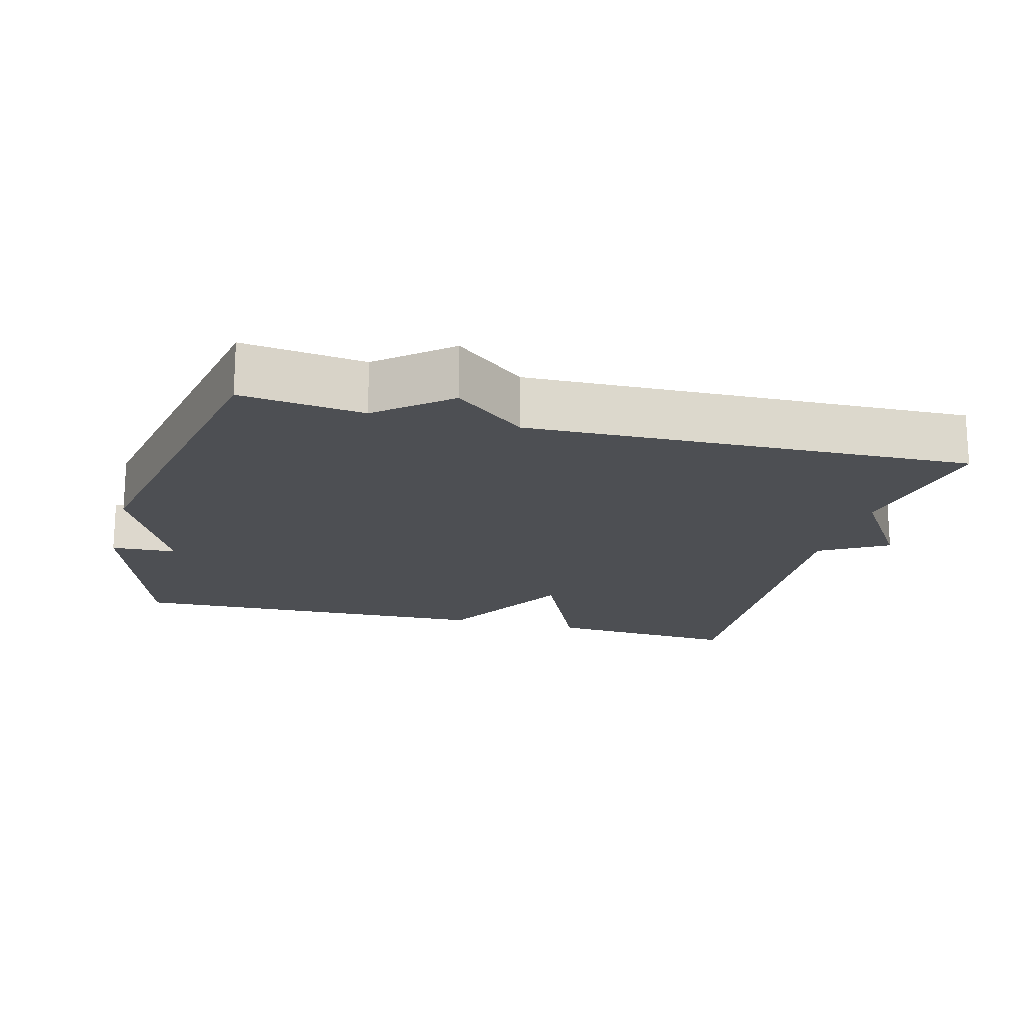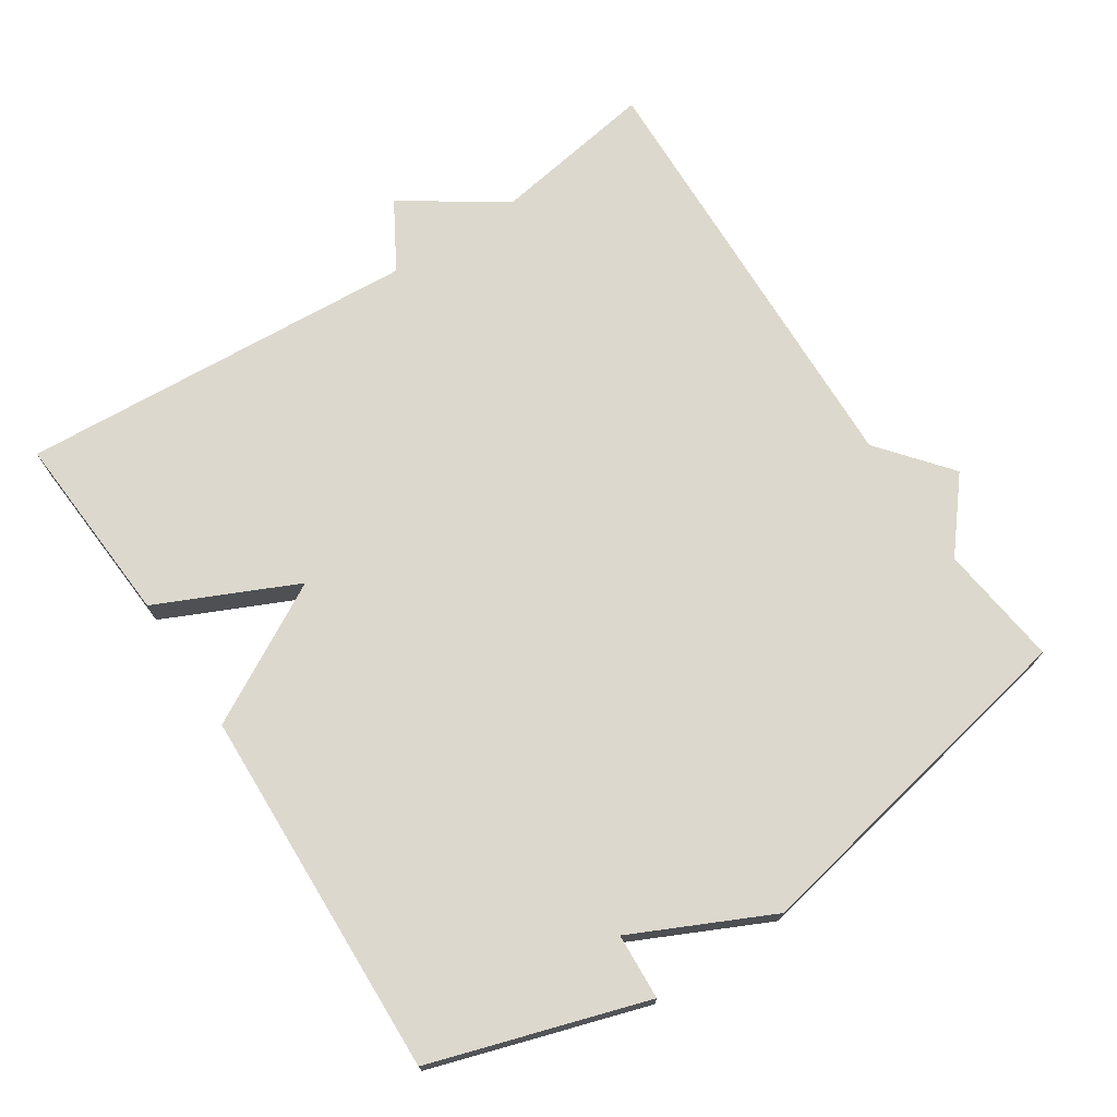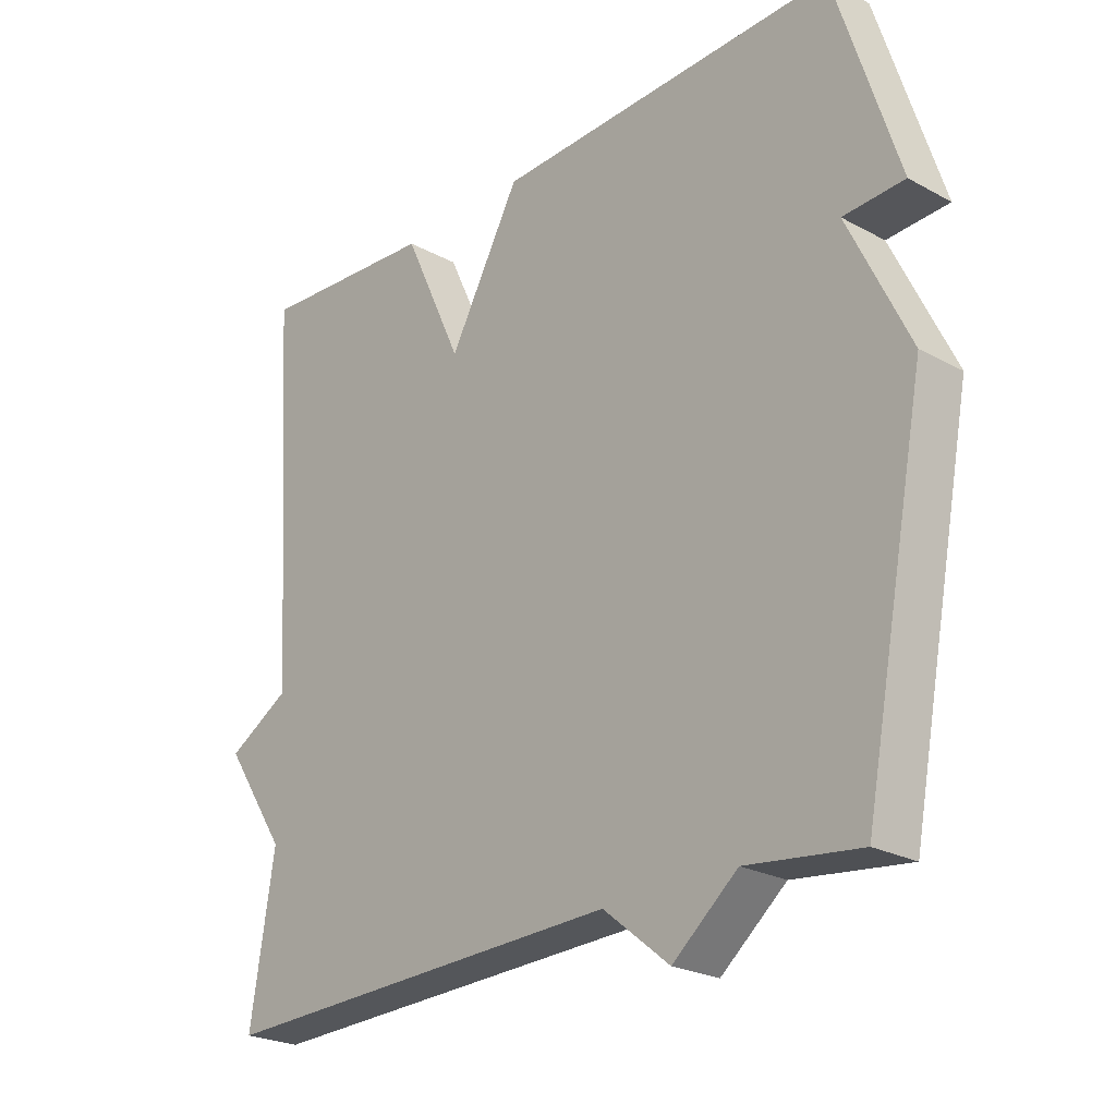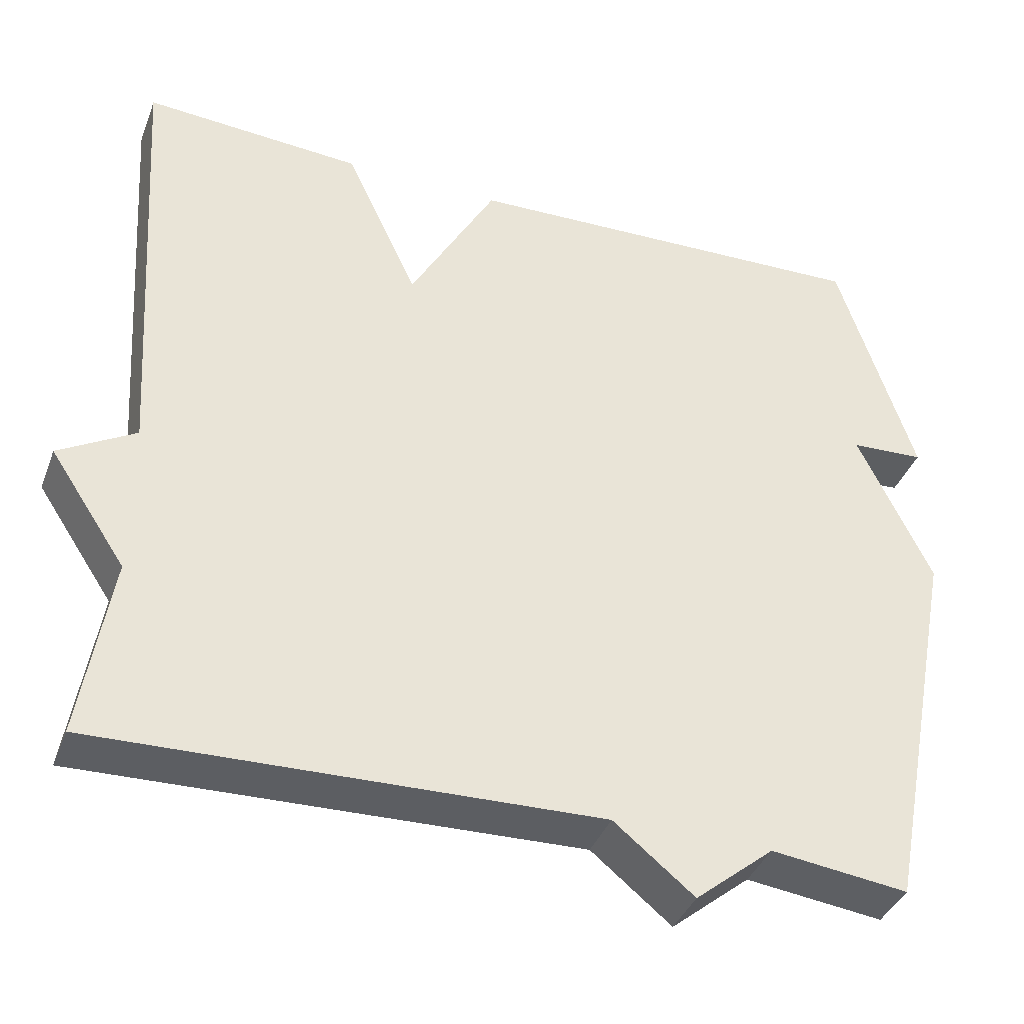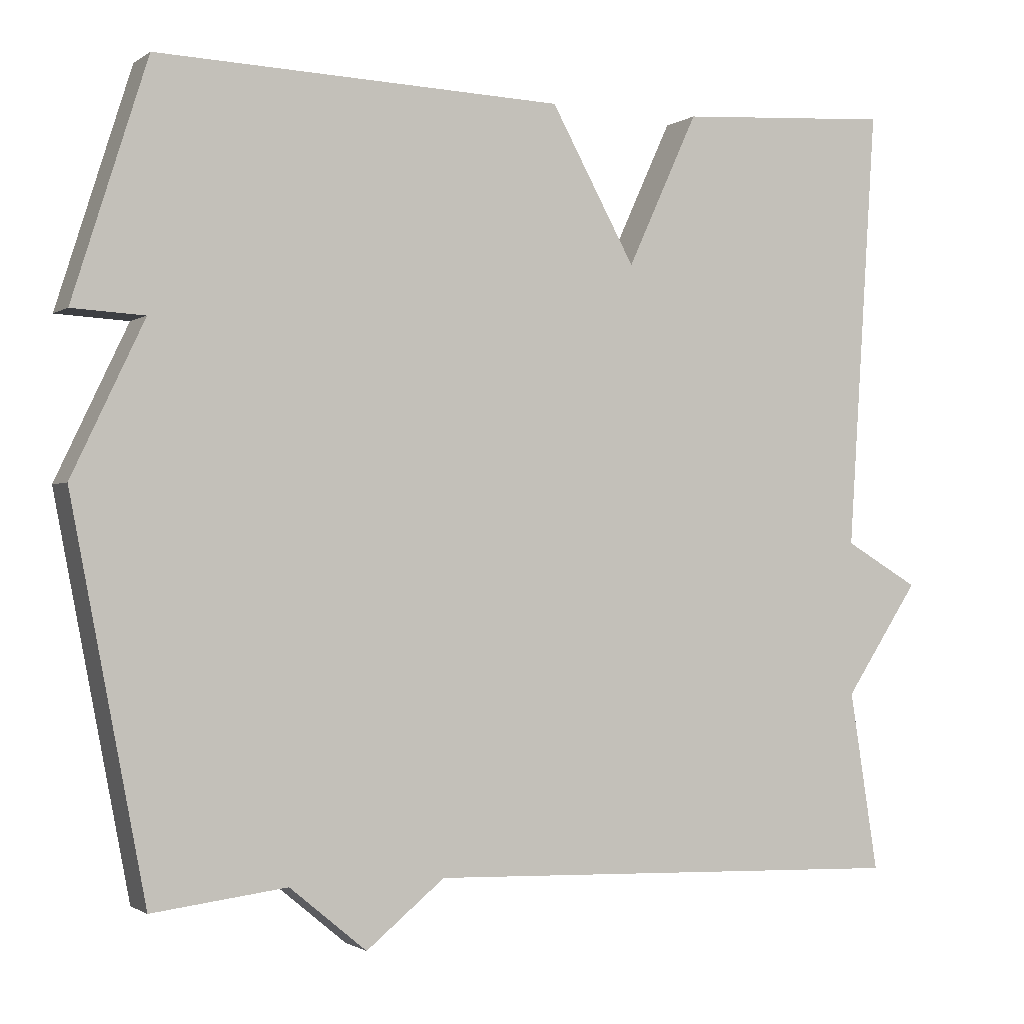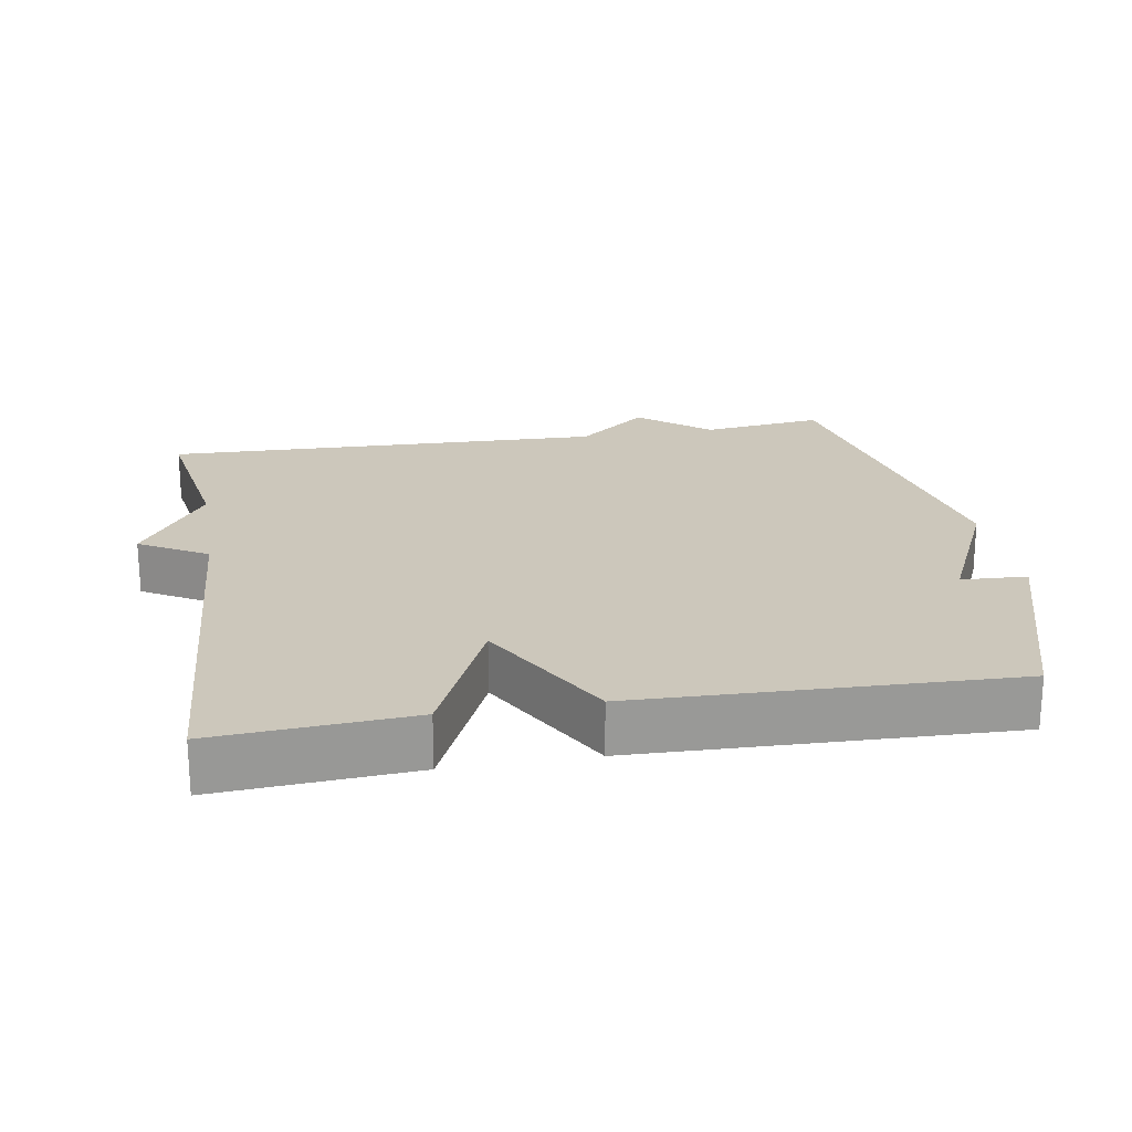
<metadata>
{"format":"obj","ext":"obj","renderer":"f3d","projection":"perspective","resolution":1024,"background":"white","views":[{"elev":-18.0,"azim":165.1,"up":"+Y"},{"elev":72.1,"azim":56.7,"up":"+Y"},{"elev":-24.0,"azim":48.0,"up":"+Z"},{"elev":-38.9,"azim":-19.8,"up":"+Z"},{"elev":-1.3,"azim":154.8,"up":"+Z"},{"elev":21.6,"azim":-9.8,"up":"+Y"}]}
</metadata>
<code>
v 0.5 0.07 0.5
v 0.596 0.07 0.197
v 0.503 0.07 0.192
v 0.596 0.07 -0.003
v 0.5 0.07 -0.5
v 0.327 0.07 -0.479
v 0.228 0.07 -0.561
v 0.127 0.07 -0.479
v -0.5 0.07 -0.5
v -0.463 0.07 -0.268
v -0.559 0.07 -0.124
v -0.463 0.07 -0.068
v -0.5 0.07 0.5
v -0.224 0.07 0.482
v -0.133 0.07 0.285
v -0.024 0.07 0.482
v 0.5 0 0.5
v 0.596 0 0.197
v 0.503 0 0.192
v 0.596 0 -0.003
v 0.5 0 -0.5
v 0.327 0 -0.479
v 0.228 0 -0.561
v 0.127 0 -0.479
v -0.5 0 -0.5
v -0.463 0 -0.268
v -0.559 0 -0.124
v -0.463 0 -0.068
v -0.5 0 0.5
v -0.224 0 0.482
v -0.133 0 0.285
v -0.024 0 0.482
f 1 2 3
f 16 1 3
f 15 16 3
f 12 13 14 15
f 4 5 6
f 3 4 6
f 15 3 6
f 12 15 6
f 10 11 12 6
f 8 9 10
f 8 10 6
f 6 7 8
f 19 18 17
f 19 17 32
f 19 32 31
f 31 30 29 28
f 22 21 20
f 22 20 19
f 22 19 31
f 22 31 28
f 22 28 27 26
f 26 25 24
f 22 26 24
f 24 23 22
f 1 17 18 2
f 2 18 19 3
f 3 19 20 4
f 4 20 21 5
f 5 21 22 6
f 6 22 23 7
f 7 23 24 8
f 8 24 25 9
f 9 25 26 10
f 10 26 27 11
f 11 27 28 12
f 12 28 29 13
f 13 29 30 14
f 14 30 31 15
f 15 31 32 16
f 16 32 17 1

</code>
